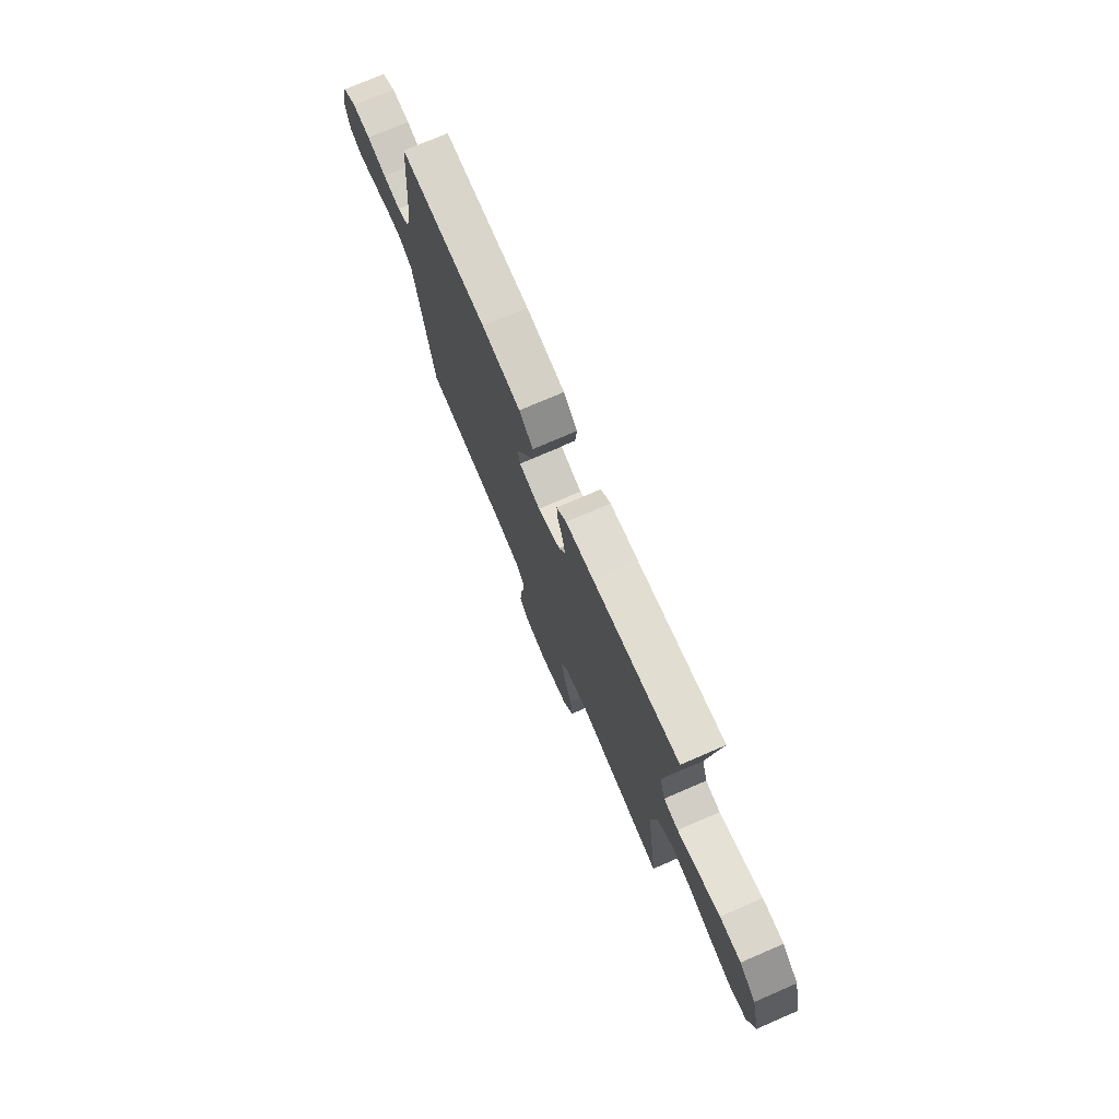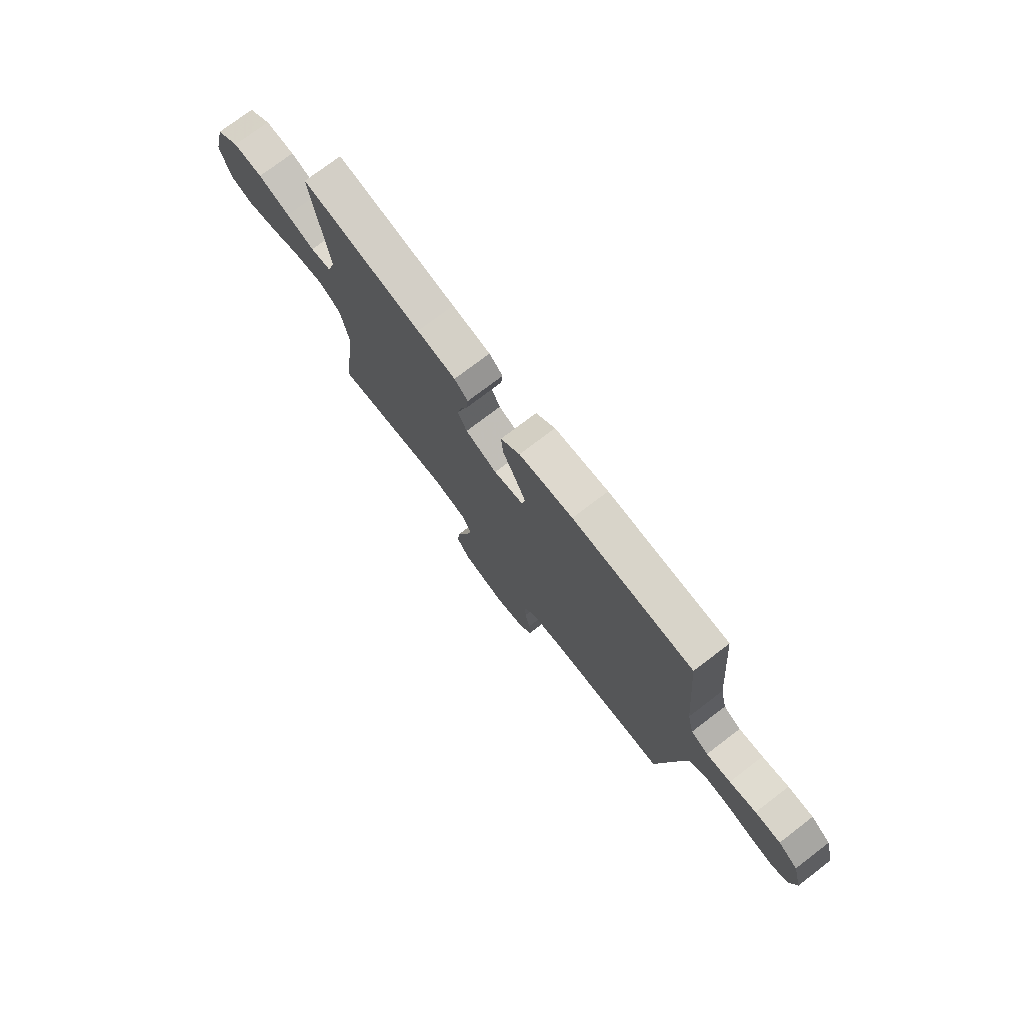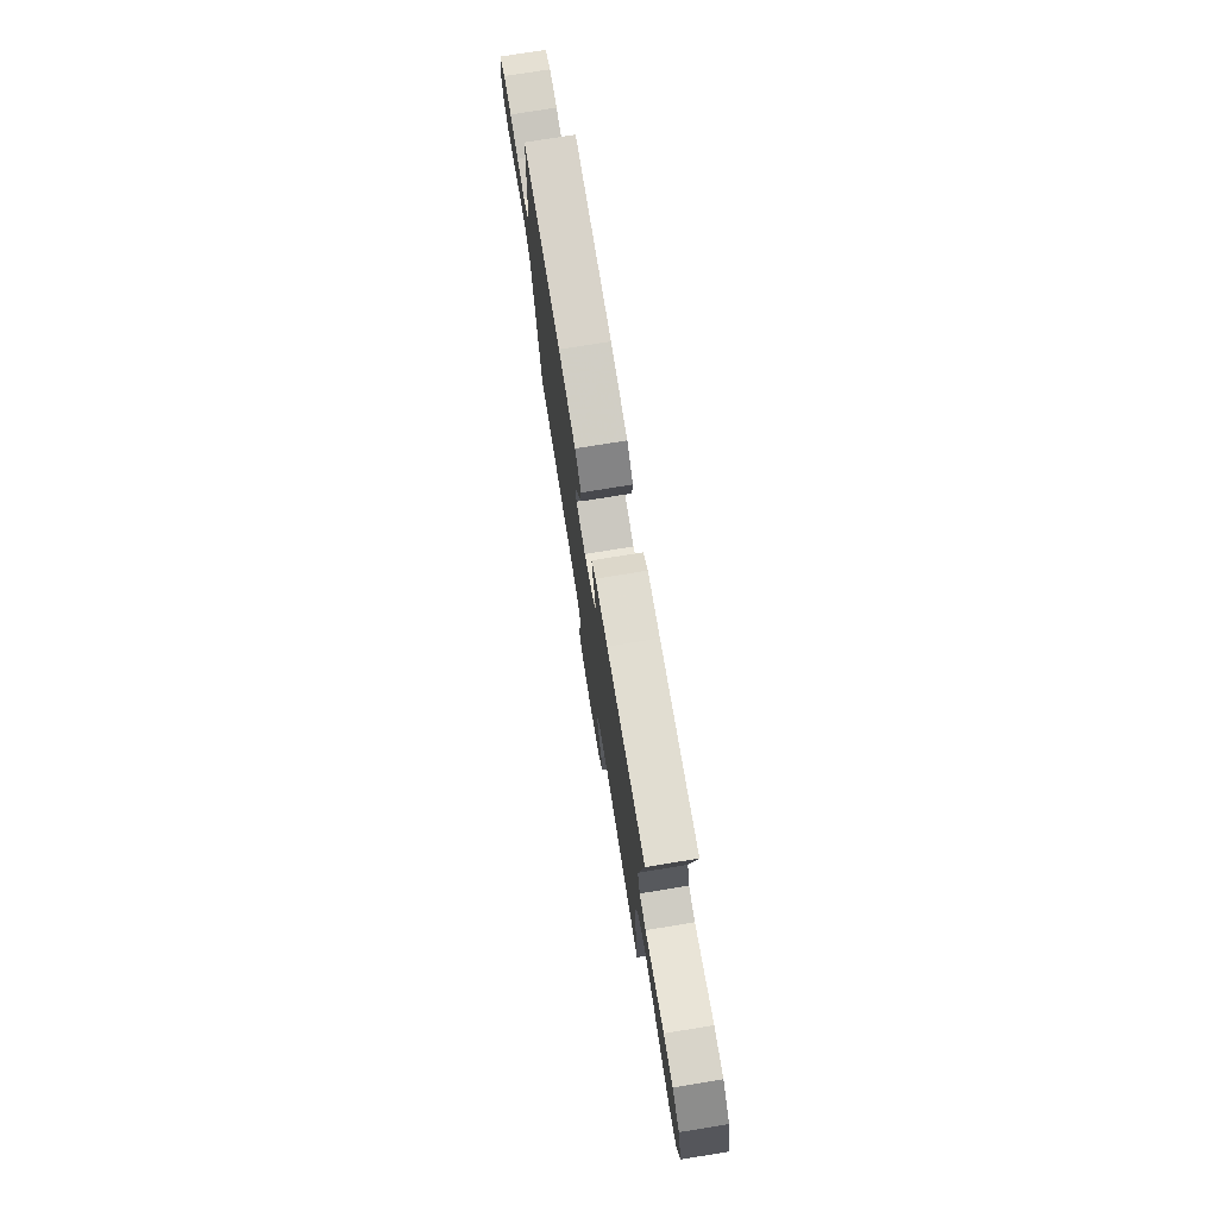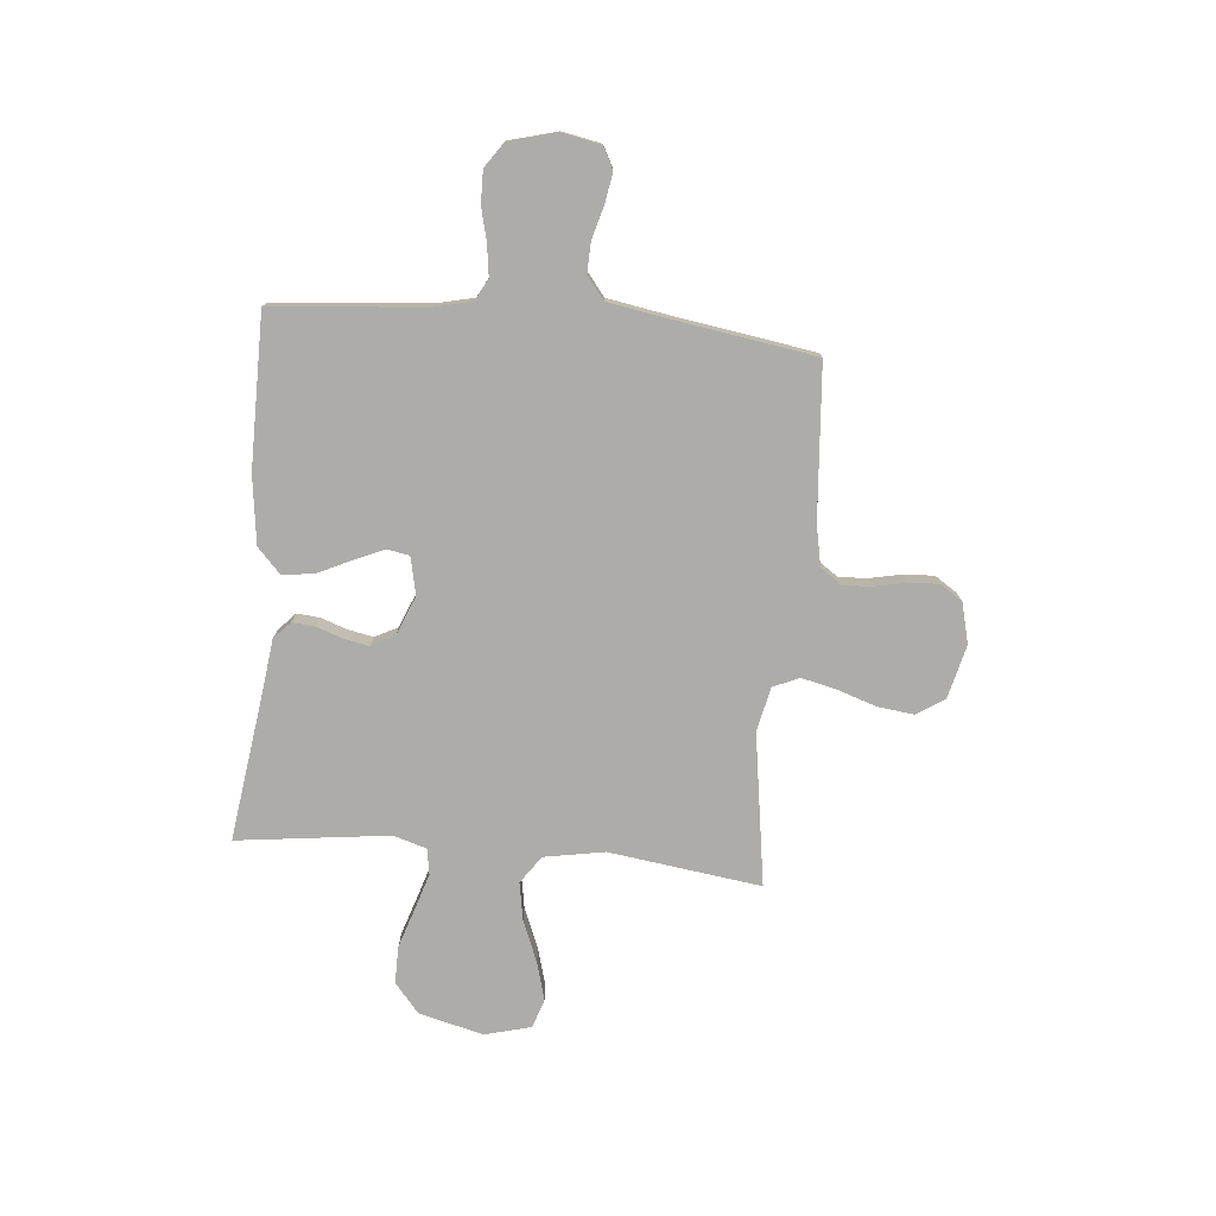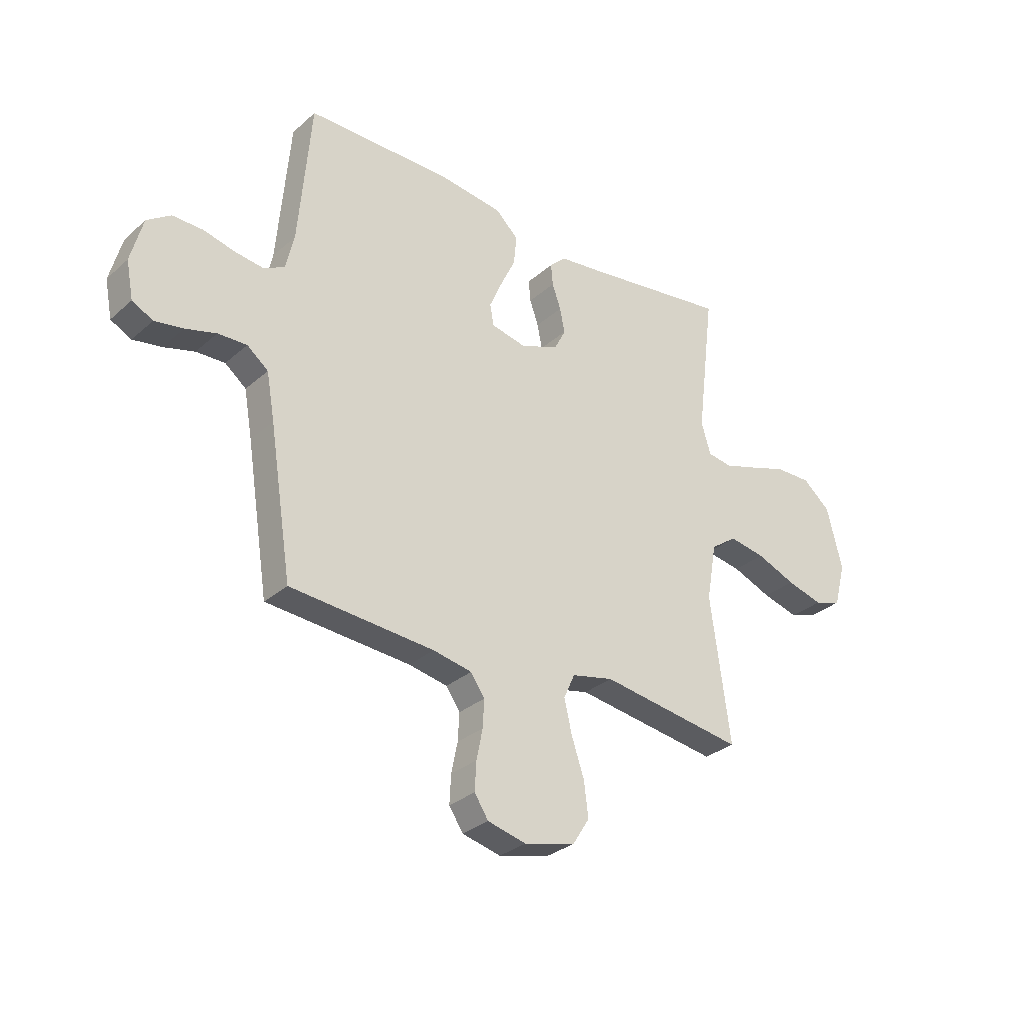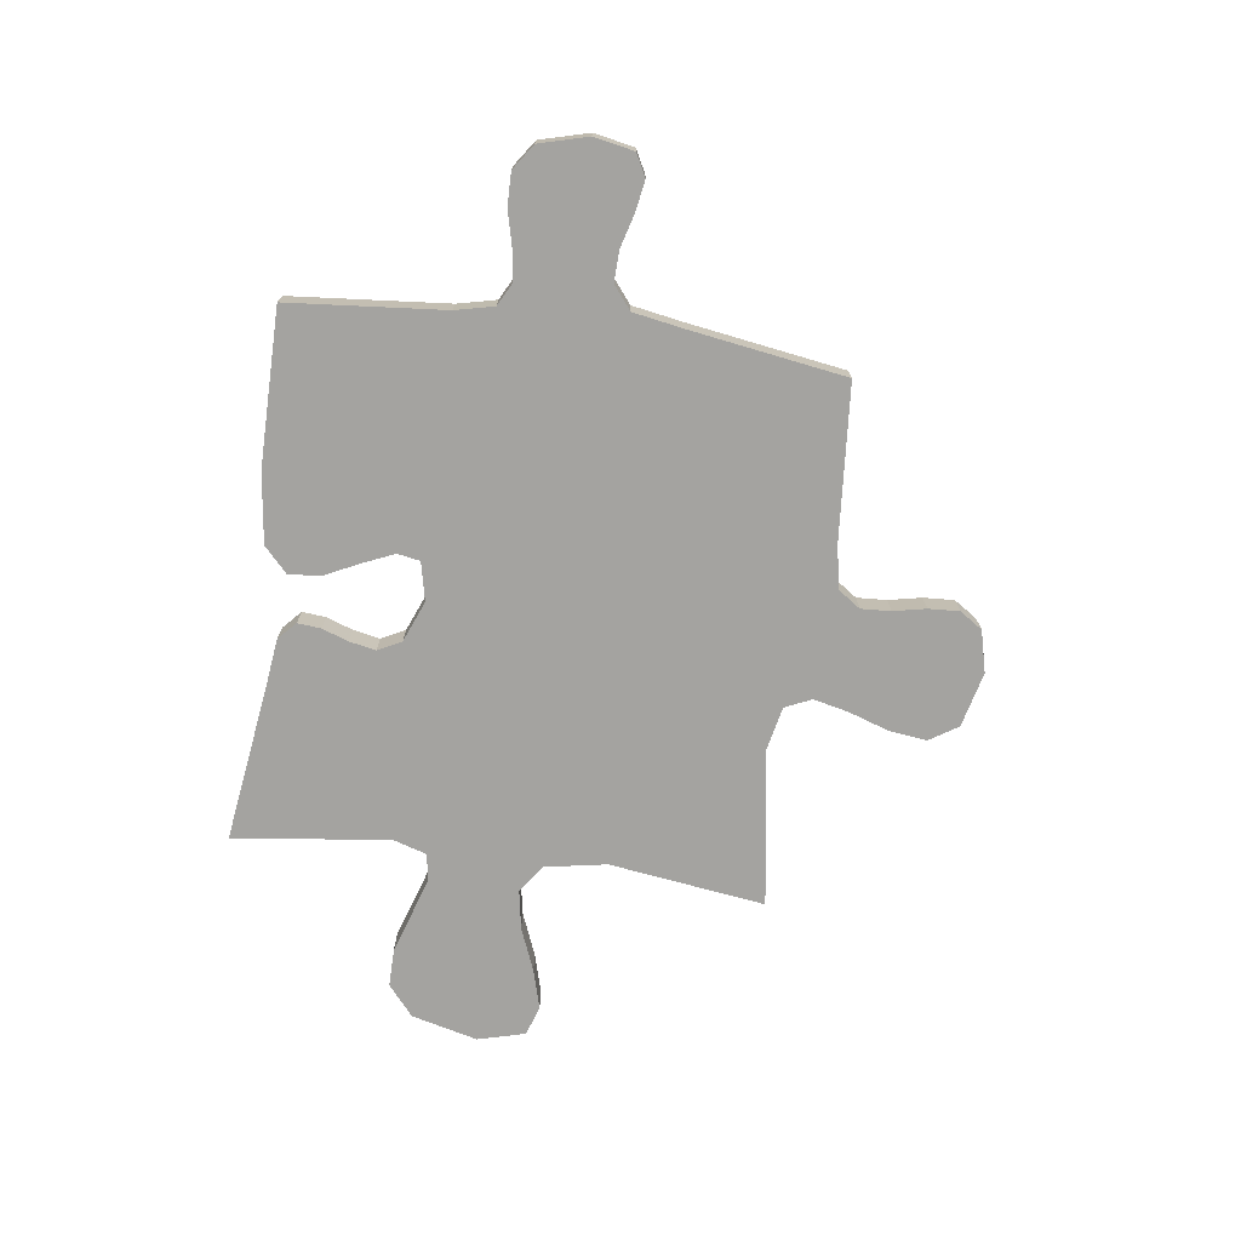
<metadata>
{"format":"obj","ext":"obj","renderer":"f3d","projection":"perspective","resolution":1024,"background":"white","views":[{"elev":74.7,"azim":-113.3,"up":"+Z"},{"elev":75.6,"azim":52.7,"up":"+Z"},{"elev":76.1,"azim":-99.2,"up":"+Z"},{"elev":-76.7,"azim":84.8,"up":"+Y"},{"elev":-30.3,"azim":141.3,"up":"+Z"},{"elev":-73.0,"azim":82.4,"up":"+Y"}]}
</metadata>
<code>
v -0.5 0.07 0.5
v -0.2 0.07 0.458
v -0.104 0.07 0.446
v -0.07 0.07 0.414
v -0.074 0.07 0.369
v -0.092 0.07 0.318
v -0.102 0.07 0.267
v -0.079 0.07 0.222
v 0 0.07 0.19
v 0.074 0.07 0.206
v 0.082 0.07 0.25
v 0.056 0.07 0.31
v 0.024 0.07 0.377
v 0.018 0.07 0.439
v 0.066 0.07 0.484
v 0.2 0.07 0.501
v 0.5 0.07 0.5
v 0.526 0.07 0.2
v 0.543 0.07 0.126
v 0.586 0.07 0.103
v 0.646 0.07 0.111
v 0.712 0.07 0.127
v 0.775 0.07 0.128
v 0.824 0.07 0.094
v 0.849 0.07 0
v 0.834 0.07 -0.077
v 0.791 0.07 -0.099
v 0.732 0.07 -0.089
v 0.668 0.07 -0.071
v 0.608 0.07 -0.069
v 0.564 0.07 -0.104
v 0.547 0.07 -0.2
v 0.5 0.07 -0.5
v 0.2 0.07 -0.523
v 0.119 0.07 -0.539
v 0.09 0.07 -0.581
v 0.093 0.07 -0.638
v 0.106 0.07 -0.701
v 0.109 0.07 -0.76
v 0.08 0.07 -0.804
v 0 0.07 -0.824
v -0.106 0.07 -0.798
v -0.141 0.07 -0.743
v -0.132 0.07 -0.671
v -0.106 0.07 -0.594
v -0.09 0.07 -0.525
v -0.113 0.07 -0.474
v -0.2 0.07 -0.455
v -0.5 0.07 -0.5
v -0.459 0.07 -0.2
v -0.48 0.07 -0.081
v -0.534 0.07 -0.043
v -0.609 0.07 -0.056
v -0.691 0.07 -0.089
v -0.766 0.07 -0.11
v -0.823 0.07 -0.091
v -0.847 0.07 0
v -0.815 0.07 0.127
v -0.757 0.07 0.176
v -0.683 0.07 0.175
v -0.604 0.07 0.149
v -0.534 0.07 0.127
v -0.483 0.07 0.135
v -0.463 0.07 0.2
v -0.5 0 0.5
v -0.2 0 0.458
v -0.104 0 0.446
v -0.07 0 0.414
v -0.074 0 0.369
v -0.092 0 0.318
v -0.102 0 0.267
v -0.079 0 0.222
v 0 0 0.19
v 0.074 0 0.206
v 0.082 0 0.25
v 0.056 0 0.31
v 0.024 0 0.377
v 0.018 0 0.439
v 0.066 0 0.484
v 0.2 0 0.501
v 0.5 0 0.5
v 0.526 0 0.2
v 0.543 0 0.126
v 0.586 0 0.103
v 0.646 0 0.111
v 0.712 0 0.127
v 0.775 0 0.128
v 0.824 0 0.094
v 0.849 0 0
v 0.834 0 -0.077
v 0.791 0 -0.099
v 0.732 0 -0.089
v 0.668 0 -0.071
v 0.608 0 -0.069
v 0.564 0 -0.104
v 0.547 0 -0.2
v 0.5 0 -0.5
v 0.2 0 -0.523
v 0.119 0 -0.539
v 0.09 0 -0.581
v 0.093 0 -0.638
v 0.106 0 -0.701
v 0.109 0 -0.76
v 0.08 0 -0.804
v 0 0 -0.824
v -0.106 0 -0.798
v -0.141 0 -0.743
v -0.132 0 -0.671
v -0.106 0 -0.594
v -0.09 0 -0.525
v -0.113 0 -0.474
v -0.2 0 -0.455
v -0.5 0 -0.5
v -0.459 0 -0.2
v -0.48 0 -0.081
v -0.534 0 -0.043
v -0.609 0 -0.056
v -0.691 0 -0.089
v -0.766 0 -0.11
v -0.823 0 -0.091
v -0.847 0 0
v -0.815 0 0.127
v -0.757 0 0.176
v -0.683 0 0.175
v -0.604 0 0.149
v -0.534 0 0.127
v -0.483 0 0.135
v -0.463 0 0.2
f 59 60 61
f 58 59 61
f 57 58 61
f 56 57 61
f 55 56 61
f 54 55 61
f 53 54 61
f 52 53 61 62
f 51 52 62 63
f 48 49 50
f 51 63 64
f 50 51 64
f 48 50 64
f 47 48 64
f 43 44 45
f 42 43 45
f 41 42 45
f 40 41 45
f 39 40 45
f 38 39 45
f 37 38 45
f 36 37 45 46
f 35 36 46 47
f 32 33 34
f 35 47 64
f 34 35 64
f 32 34 64
f 31 32 64
f 27 28 29
f 26 27 29
f 25 26 29
f 24 25 29
f 23 24 29
f 22 23 29
f 21 22 29
f 20 21 29 30
f 30 31 64
f 20 30 64
f 19 20 64
f 16 17 18
f 15 16 18
f 14 15 18
f 13 14 18
f 12 13 18
f 11 12 18 19
f 4 5 6
f 3 4 6
f 2 3 6
f 2 6 7
f 1 2 7 8
f 10 11 19
f 9 10 19
f 9 19 64
f 8 9 64
f 1 8 64
f 125 124 123
f 125 123 122
f 125 122 121
f 125 121 120
f 125 120 119
f 125 119 118
f 125 118 117
f 126 125 117 116
f 127 126 116 115
f 114 113 112
f 128 127 115
f 128 115 114
f 128 114 112
f 128 112 111
f 109 108 107
f 109 107 106
f 109 106 105
f 109 105 104
f 109 104 103
f 109 103 102
f 109 102 101
f 110 109 101 100
f 111 110 100 99
f 98 97 96
f 128 111 99
f 128 99 98
f 128 98 96
f 128 96 95
f 93 92 91
f 93 91 90
f 93 90 89
f 93 89 88
f 93 88 87
f 93 87 86
f 93 86 85
f 94 93 85 84
f 128 95 94
f 128 94 84
f 128 84 83
f 82 81 80
f 82 80 79
f 82 79 78
f 82 78 77
f 82 77 76
f 83 82 76 75
f 70 69 68
f 70 68 67
f 70 67 66
f 71 70 66
f 72 71 66 65
f 83 75 74
f 83 74 73
f 128 83 73
f 128 73 72
f 128 72 65
f 1 65 66 2
f 2 66 67 3
f 3 67 68 4
f 4 68 69 5
f 5 69 70 6
f 6 70 71 7
f 7 71 72 8
f 8 72 73 9
f 9 73 74 10
f 10 74 75 11
f 11 75 76 12
f 12 76 77 13
f 13 77 78 14
f 14 78 79 15
f 15 79 80 16
f 16 80 81 17
f 17 81 82 18
f 18 82 83 19
f 19 83 84 20
f 20 84 85 21
f 21 85 86 22
f 22 86 87 23
f 23 87 88 24
f 24 88 89 25
f 25 89 90 26
f 26 90 91 27
f 27 91 92 28
f 28 92 93 29
f 29 93 94 30
f 30 94 95 31
f 31 95 96 32
f 32 96 97 33
f 33 97 98 34
f 34 98 99 35
f 35 99 100 36
f 36 100 101 37
f 37 101 102 38
f 38 102 103 39
f 39 103 104 40
f 40 104 105 41
f 41 105 106 42
f 42 106 107 43
f 43 107 108 44
f 44 108 109 45
f 45 109 110 46
f 46 110 111 47
f 47 111 112 48
f 48 112 113 49
f 49 113 114 50
f 50 114 115 51
f 51 115 116 52
f 52 116 117 53
f 53 117 118 54
f 54 118 119 55
f 55 119 120 56
f 56 120 121 57
f 57 121 122 58
f 58 122 123 59
f 59 123 124 60
f 60 124 125 61
f 61 125 126 62
f 62 126 127 63
f 63 127 128 64
f 64 128 65 1

</code>
